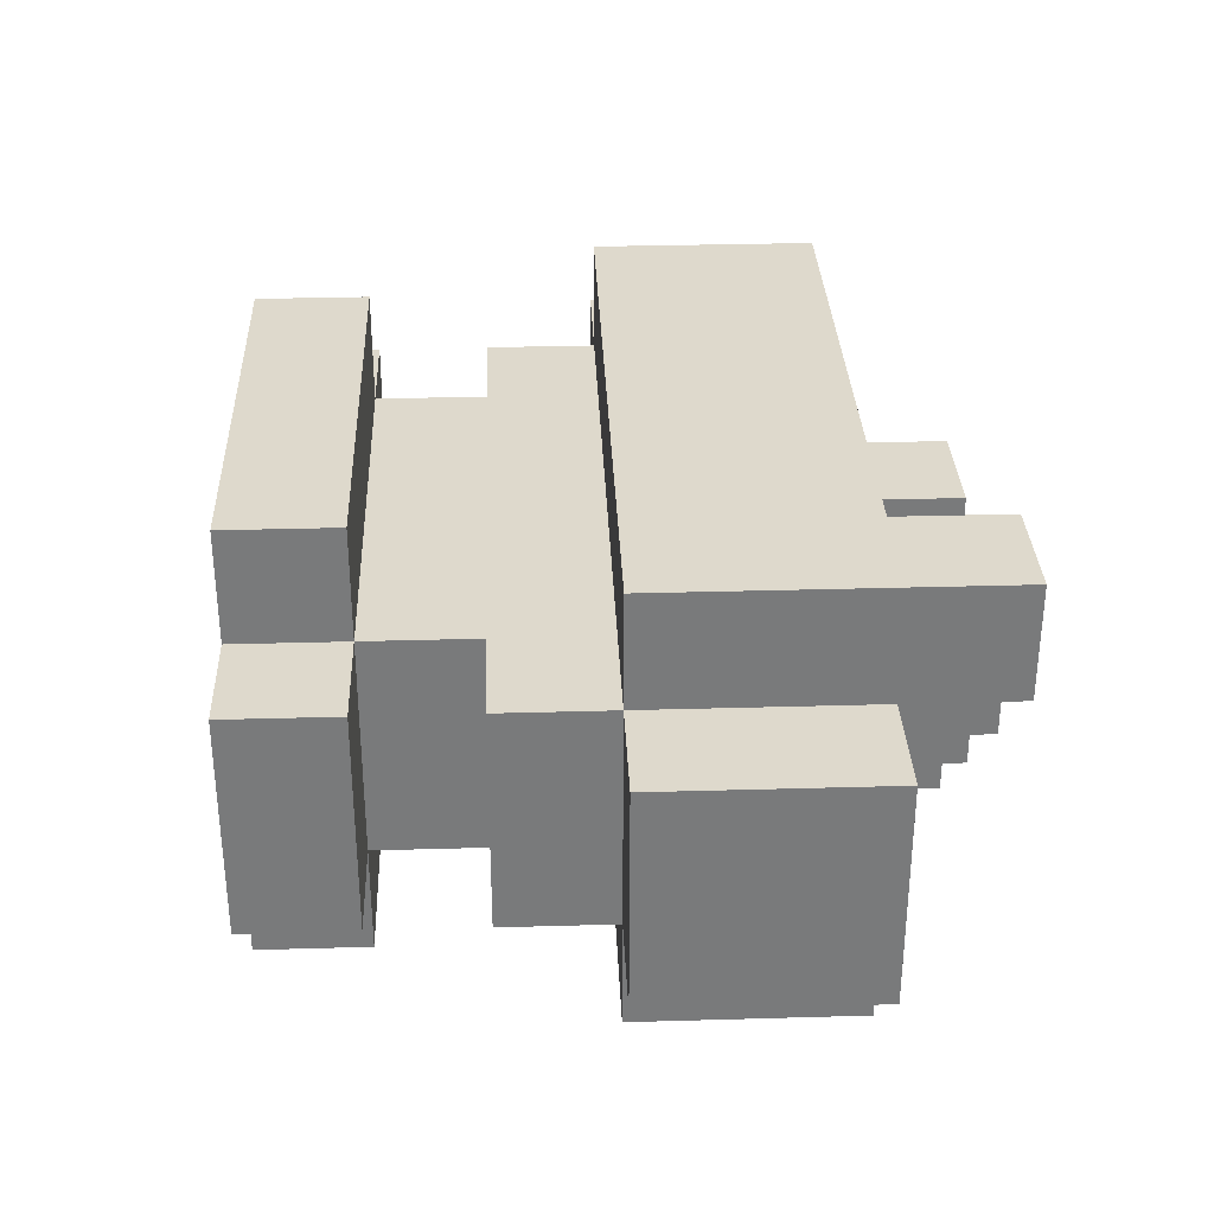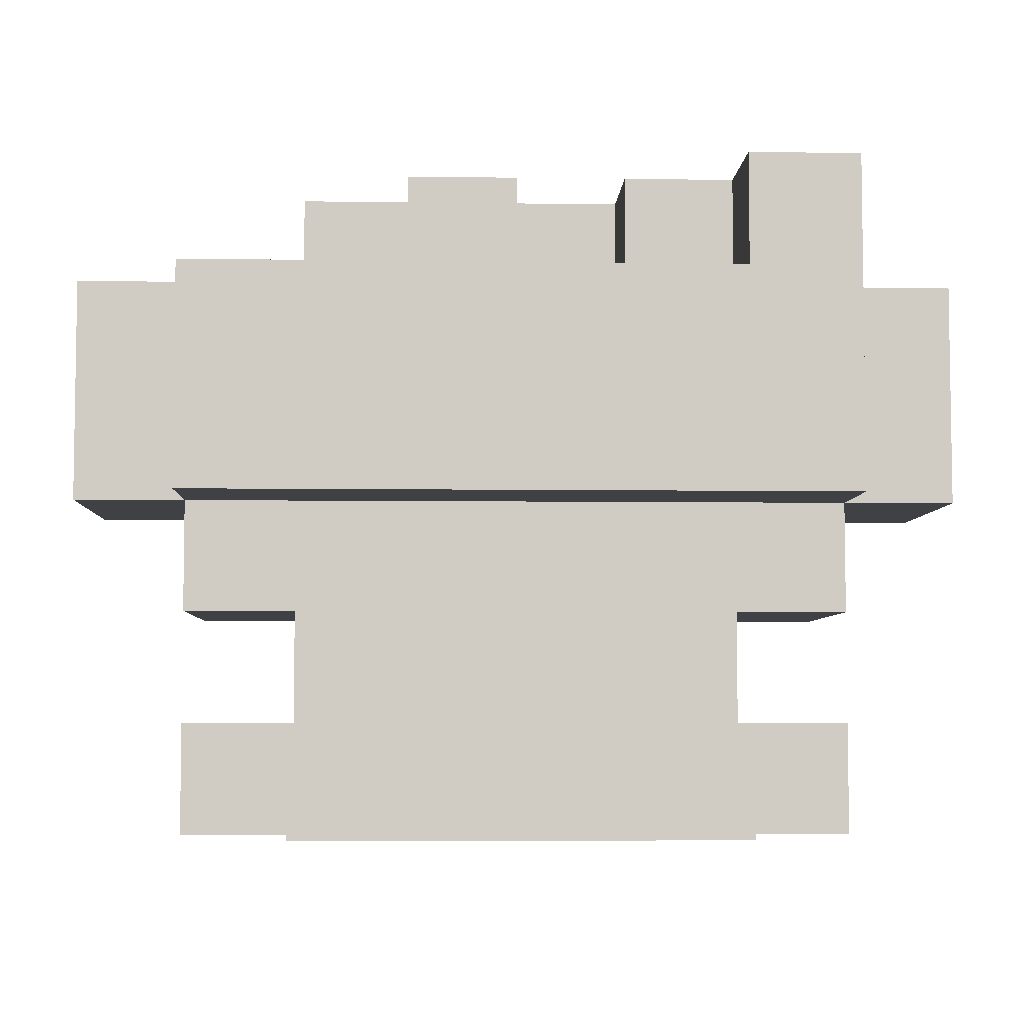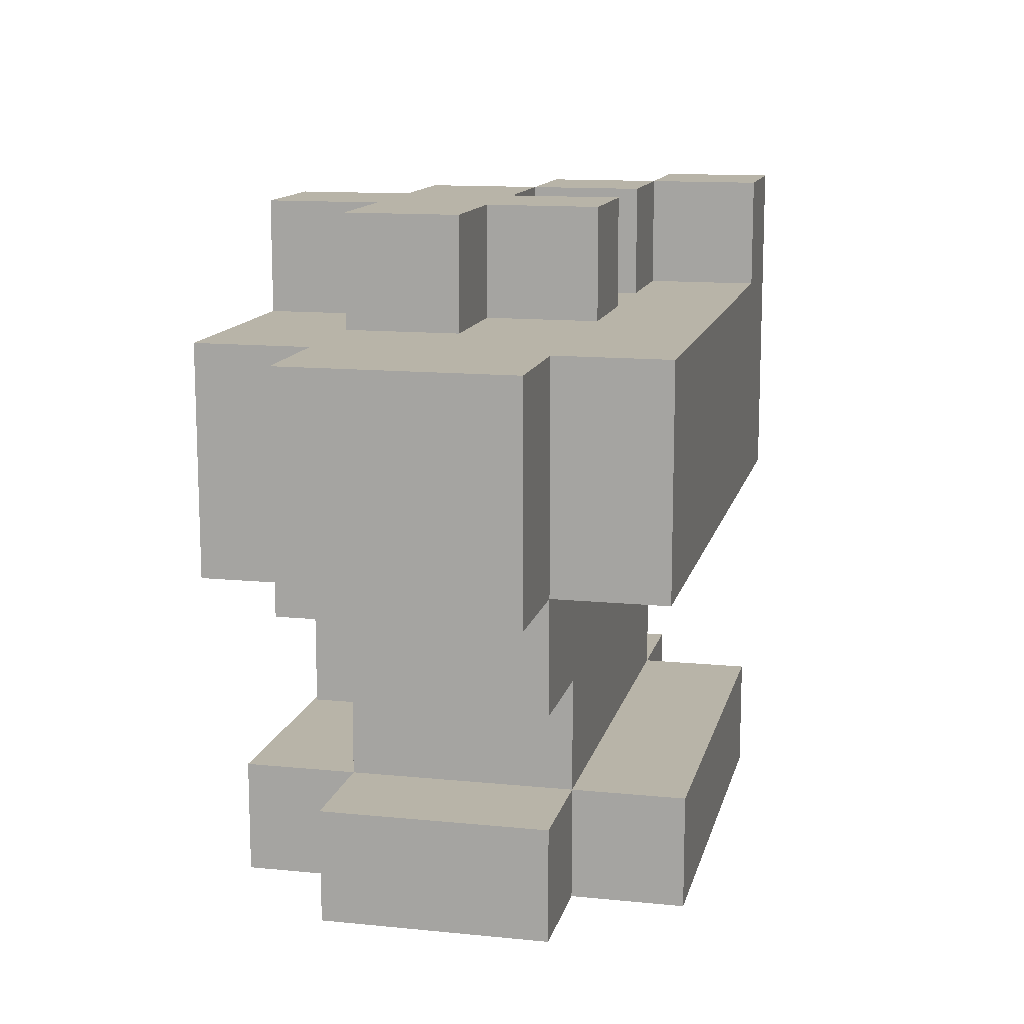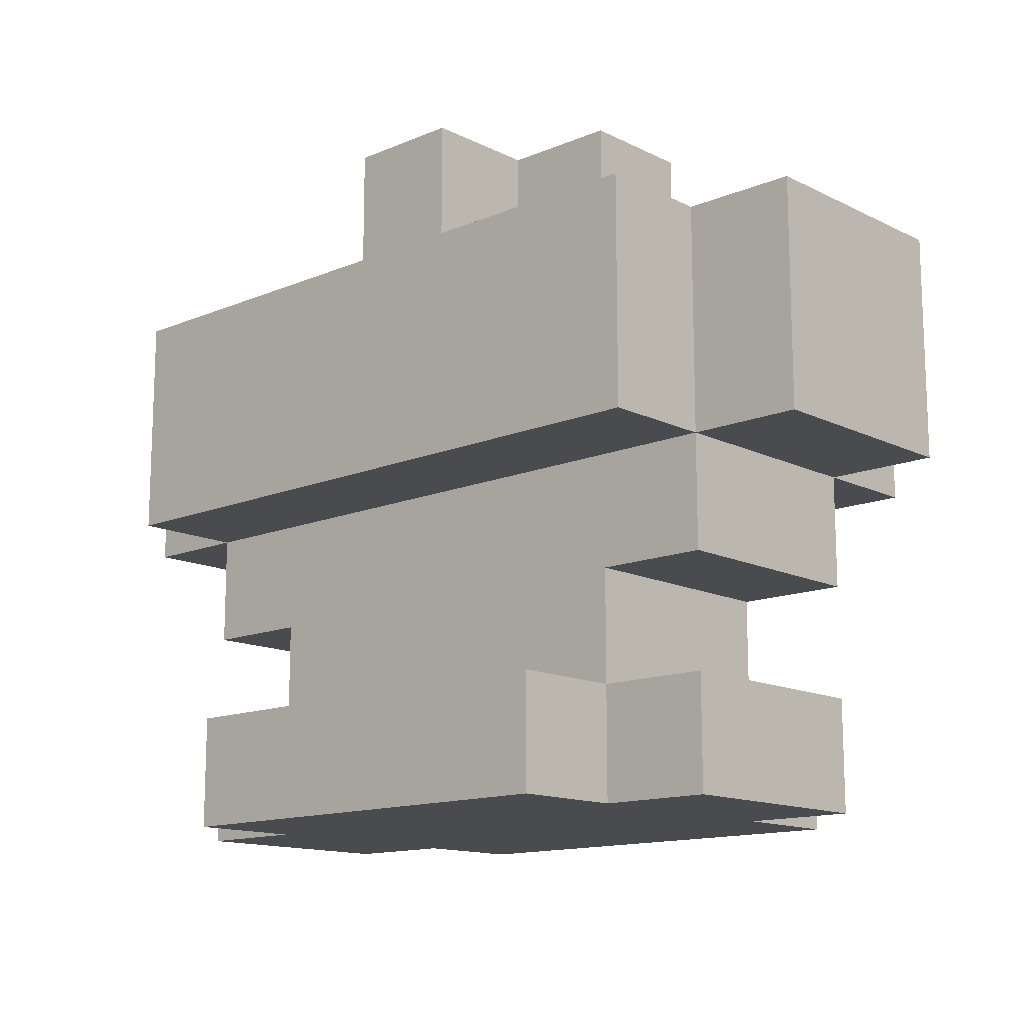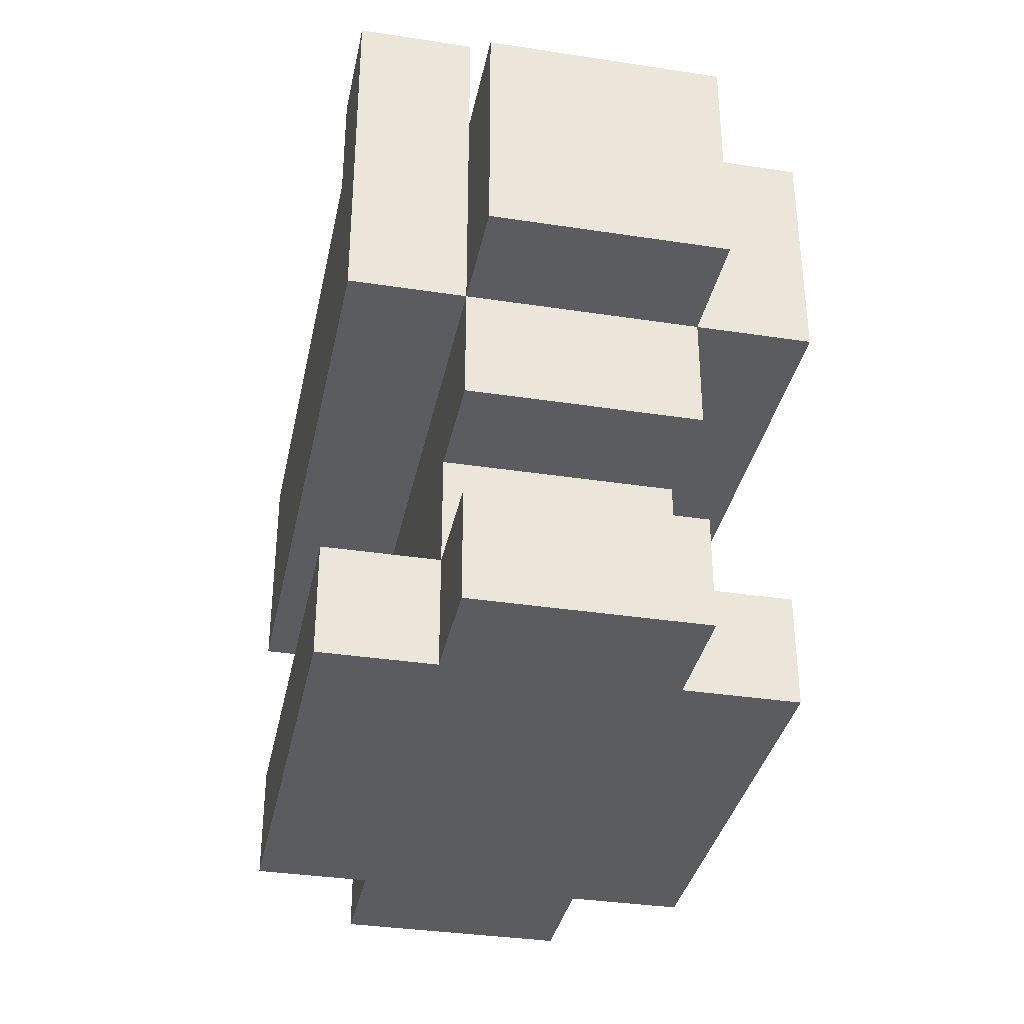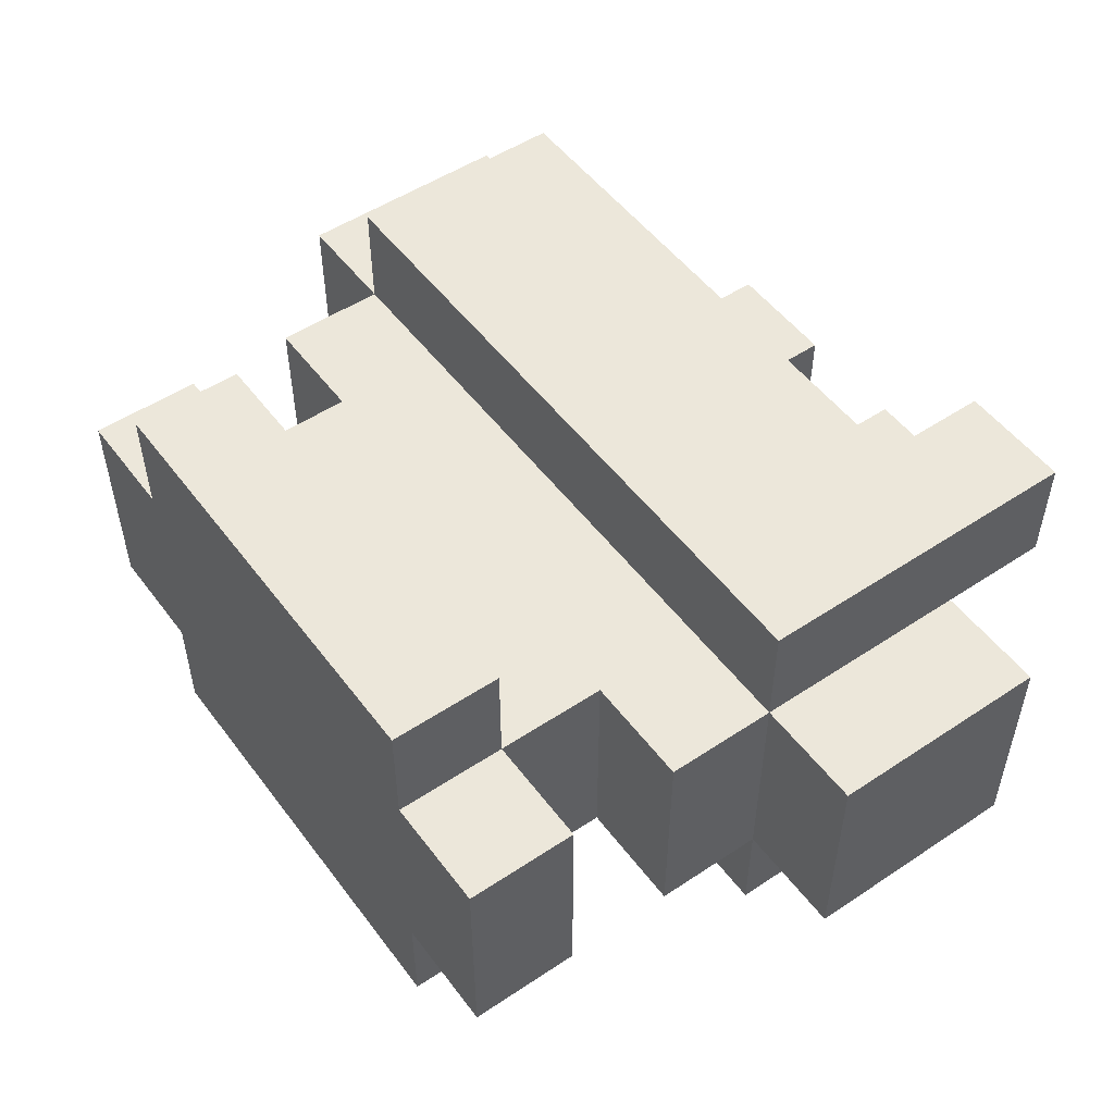
<metadata>
{"format":"obj","ext":"obj","renderer":"f3d","projection":"perspective","resolution":1024,"background":"white","views":[{"elev":32.2,"azim":87.7,"up":"+Z"},{"elev":-5.5,"azim":-2.4,"up":"+Y"},{"elev":13.0,"azim":-77.1,"up":"+Y"},{"elev":-13.8,"azim":-137.3,"up":"+Y"},{"elev":-35.1,"azim":78.5,"up":"+Y"},{"elev":51.6,"azim":54.2,"up":"+Z"}]}
</metadata>
<code>
g Anvil
v -4 3 1
v -4 3 -1
v -4 5 1
v -4 5 -1
v -3 0 1
v -3 0 -1
v -3 1 1
v -3 1 -1
v -3 2 1
v -3 2 -1
v -3 3 2
v -3 3 1
v -3 3 -1
v -3 3 -2
v -3 5 2
v -3 5 1
v -3 5 -1
v -3 5 -2
v -2 0 2
v -2 0 1
v -2 0 -1
v -2 0 -2
v -2 1 2
v -2 1 1
v -2 1 -1
v -2 1 -2
v -2 2 1
v -2 2 -1
v -2 5 -0
v -2 5 -1
v -2 6 -0
v -2 6 -1
v -1 5 1
v -1 5 -0
v -1 5 -1
v -1 5 -2
v -1 6 1
v -1 6 -0
v -1 6 -1
v -1 6 -2
v 1 5 1
v 1 5 -0
v 1 6 1
v 1 6 -0
v 2 5 2
v 2 5 1
v 2 6 2
v 2 6 1
v 0 5 1
v 0 5 -0
v 0 5 -1
v 0 5 -2
v 0 6 1
v 0 6 -0
v 0 6 -1
v 0 6 -2
v 1 5 -0
v 1 5 -1
v 1 6 -0
v 1 6 -1
v 2 0 2
v 2 0 1
v 2 0 -1
v 2 0 -2
v 2 1 2
v 2 1 1
v 2 1 -1
v 2 1 -2
v 2 2 1
v 2 2 -1
v 2 5 1
v 2 5 -0
v 2 6 1
v 2 6 -0
v 3 0 1
v 3 0 -1
v 3 1 1
v 3 1 -1
v 3 2 1
v 3 2 -1
v 3 3 2
v 3 3 1
v 3 3 -1
v 3 3 -2
v 3 5 2
v 3 5 1
v 3 5 -1
v 3 5 -2
v 3 6 2
v 3 6 1
v 4 3 1
v 4 3 -1
v 4 5 1
v 4 5 -1
v -3 3 2
v -3 5 2
v -2 0 2
v -2 1 2
v 2 0 2
v 2 1 2
v 2 5 2
v 2 6 2
v 3 3 2
v 3 5 2
v 3 6 2
v -4 3 1
v -4 5 1
v -3 0 1
v -3 1 1
v -3 2 1
v -3 3 1
v -3 5 1
v -2 0 1
v -2 1 1
v -2 2 1
v -1 5 1
v -1 6 1
v 0 5 1
v 0 6 1
v 1 5 1
v 1 6 1
v 2 0 1
v 2 1 1
v 2 2 1
v 2 5 1
v 2 6 1
v 3 0 1
v 3 1 1
v 3 2 1
v 3 3 1
v 3 5 1
v 4 3 1
v 4 5 1
v -2 5 -0
v -2 6 -0
v -1 5 -0
v -1 6 -0
v 0 5 -0
v 0 6 -0
v 1 5 -0
v 1 6 -0
v 2 5 1
v 2 6 1
v 3 5 1
v 3 6 1
v 1 5 -0
v 1 6 -0
v 2 5 -0
v 2 6 -0
v -4 3 -1
v -4 5 -1
v -3 0 -1
v -3 1 -1
v -3 2 -1
v -3 3 -1
v -3 5 -1
v -2 0 -1
v -2 1 -1
v -2 2 -1
v -2 5 -1
v -2 6 -1
v -1 5 -1
v -1 6 -1
v 0 5 -1
v 0 6 -1
v 1 5 -1
v 1 6 -1
v 2 0 -1
v 2 1 -1
v 2 2 -1
v 3 0 -1
v 3 1 -1
v 3 2 -1
v 3 3 -1
v 3 5 -1
v 4 3 -1
v 4 5 -1
v -3 3 -2
v -3 5 -2
v -2 0 -2
v -2 1 -2
v -1 5 -2
v -1 6 -2
v 0 5 -2
v 0 6 -2
v 2 0 -2
v 2 1 -2
v 3 3 -2
v 3 5 -2
v -2 0 2
v 2 0 2
v -3 0 1
v -2 0 1
v 2 0 1
v 3 0 1
v -3 0 -1
v -2 0 -1
v 2 0 -1
v 3 0 -1
v -2 0 -2
v 2 0 -2
v -3 2 1
v -2 2 1
v 2 2 1
v 3 2 1
v -3 2 -1
v -2 2 -1
v 2 2 -1
v 3 2 -1
v -3 3 2
v 3 3 2
v -4 3 1
v -3 3 1
v 3 3 1
v 4 3 1
v -4 3 -1
v -3 3 -1
v 3 3 -1
v 4 3 -1
v -3 3 -2
v 3 3 -2
v -2 1 2
v 2 1 2
v -3 1 1
v -2 1 1
v 2 1 1
v 3 1 1
v -3 1 -1
v -2 1 -1
v 2 1 -1
v 3 1 -1
v -2 1 -2
v 2 1 -2
v -3 5 2
v 2 5 2
v -4 5 1
v -3 5 1
v -1 5 1
v 0 5 1
v 1 5 1
v 2 5 1
v 3 5 1
v 4 5 1
v -2 5 -0
v -1 5 -0
v 0 5 -0
v 1 5 -0
v 2 5 -0
v -4 5 -1
v -3 5 -1
v -2 5 -1
v -1 5 -1
v 0 5 -1
v 1 5 -1
v 3 5 -1
v 4 5 -1
v -3 5 -2
v -1 5 -2
v 0 5 -2
v 3 5 -2
v 2 6 2
v 3 6 2
v -1 6 1
v 0 6 1
v 1 6 1
v 2 6 1
v 3 6 1
v -2 6 -0
v -1 6 -0
v 0 6 -0
v 1 6 -0
v 2 6 -0
v -2 6 -1
v -1 6 -1
v 0 6 -1
v 1 6 -1
v -1 6 -2
v 0 6 -2
f 3 2 1
f 4 2 3
f 7 6 5
f 8 6 7
f 12 10 9
f 13 10 12
f 15 12 11
f 16 12 15
f 17 14 13
f 18 14 17
f 23 20 19
f 24 20 23
f 25 22 21
f 26 22 25
f 27 25 24
f 28 25 27
f 31 30 29
f 32 30 31
f 37 34 33
f 38 34 37
f 39 36 35
f 40 36 39
f 43 42 41
f 44 42 43
f 47 46 45
f 48 46 47
f 49 50 53
f 53 50 54
f 51 52 55
f 55 52 56
f 57 58 59
f 59 58 60
f 61 62 65
f 65 62 66
f 63 64 67
f 67 64 68
f 66 67 69
f 69 67 70
f 71 72 73
f 73 72 74
f 75 76 77
f 77 76 78
f 79 80 82
f 82 80 83
f 81 82 85
f 85 82 86
f 83 84 87
f 87 84 88
f 85 86 89
f 89 86 90
f 91 92 93
f 93 92 94
f 99 98 97
f 100 98 99
f 101 96 95
f 103 101 95
f 104 102 101
f 104 101 103
f 105 102 104
f 111 107 106
f 112 107 111
f 113 109 108
f 114 109 113
f 115 111 110
f 118 117 116
f 119 117 118
f 123 115 114
f 124 111 115
f 124 115 123
f 125 121 120
f 126 121 125
f 127 123 122
f 128 123 127
f 129 111 124
f 130 111 129
f 132 131 130
f 133 131 132
f 136 135 134
f 137 135 136
f 140 139 138
f 141 139 140
f 142 143 144
f 144 143 145
f 146 147 148
f 148 147 149
f 150 151 155
f 155 151 156
f 152 153 157
f 157 153 158
f 154 155 159
f 160 161 162
f 162 161 163
f 164 165 166
f 166 165 167
f 158 159 169
f 159 155 170
f 169 159 170
f 168 169 171
f 171 169 172
f 170 155 173
f 173 155 174
f 174 175 176
f 176 175 177
f 178 179 182
f 178 182 184
f 182 183 184
f 184 183 185
f 180 181 186
f 186 181 187
f 178 184 188
f 188 184 189
f 193 191 190
f 194 191 193
f 196 193 192
f 196 195 194
f 196 194 193
f 197 195 196
f 198 195 197
f 199 195 198
f 200 198 197
f 201 198 200
f 206 203 202
f 207 203 206
f 208 205 204
f 209 205 208
f 213 211 210
f 214 211 213
f 216 213 212
f 217 213 216
f 218 215 214
f 219 215 218
f 220 218 217
f 221 218 220
f 222 223 225
f 225 223 226
f 224 225 228
f 228 225 229
f 226 227 230
f 230 227 231
f 229 230 232
f 232 230 233
f 234 235 237
f 237 235 238
f 238 235 239
f 239 235 240
f 240 235 241
f 236 237 244
f 237 238 244
f 244 238 245
f 239 240 246
f 246 240 247
f 242 243 248
f 241 242 248
f 236 244 249
f 249 244 250
f 250 244 251
f 247 248 254
f 248 243 255
f 254 248 255
f 255 243 256
f 251 252 257
f 250 251 257
f 257 252 258
f 253 254 259
f 254 255 259
f 259 255 260
f 261 262 266
f 266 262 267
f 263 264 269
f 269 264 270
f 265 266 271
f 271 266 272
f 269 270 273
f 268 269 273
f 273 270 274
f 270 271 275
f 274 270 275
f 275 271 276
f 274 275 277
f 277 275 278

</code>
